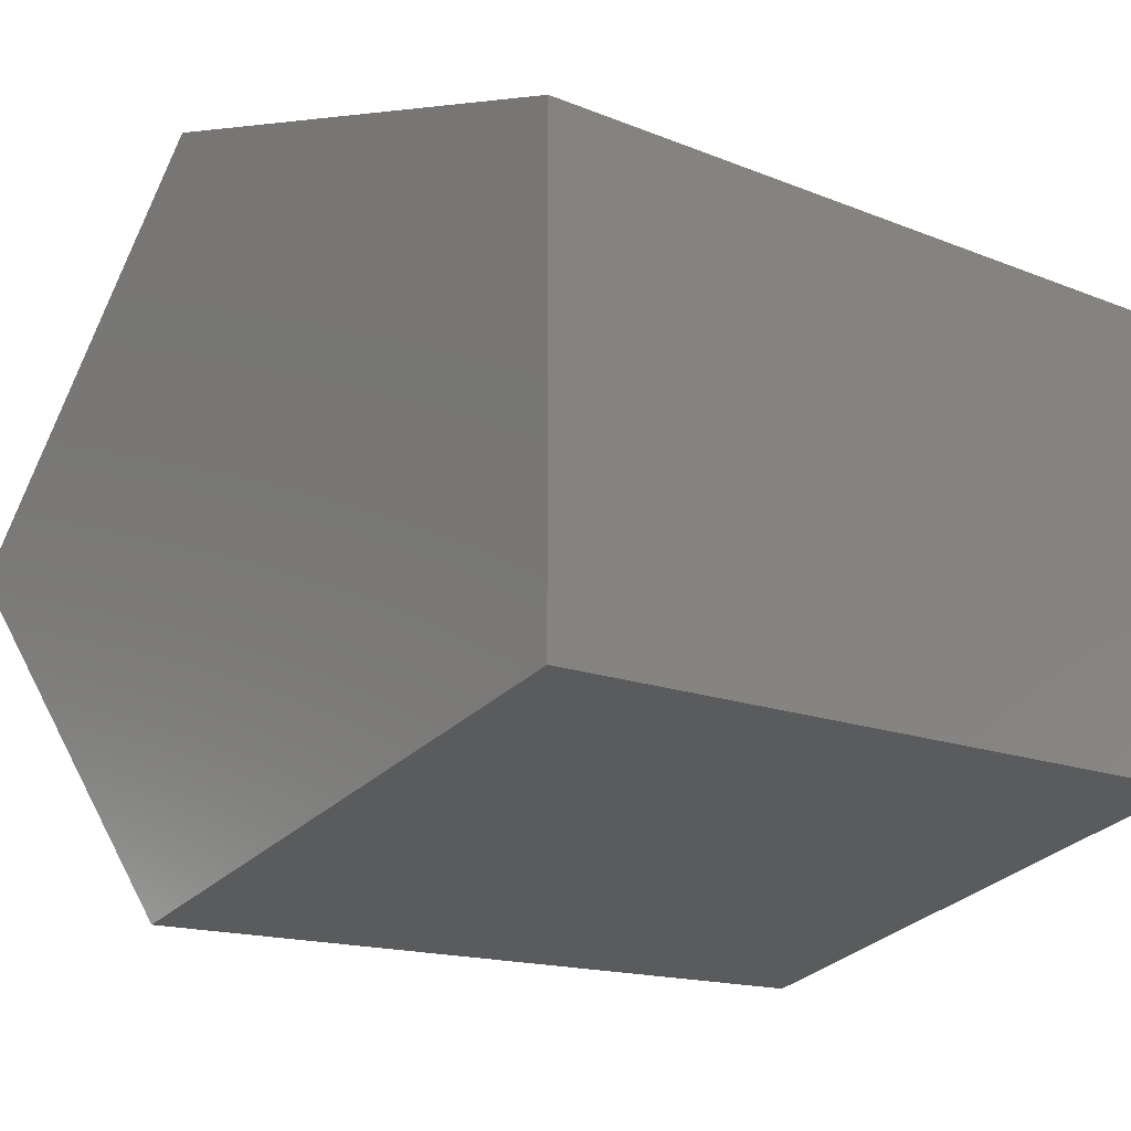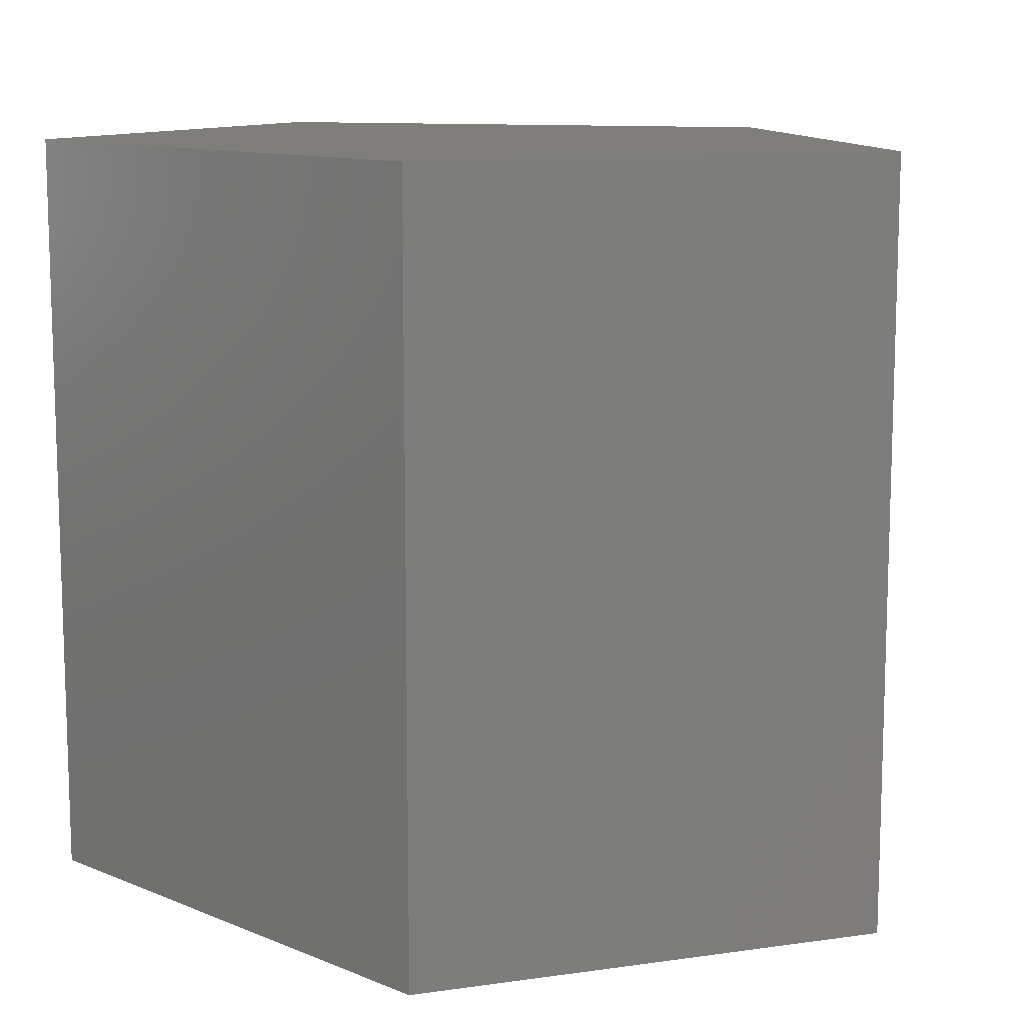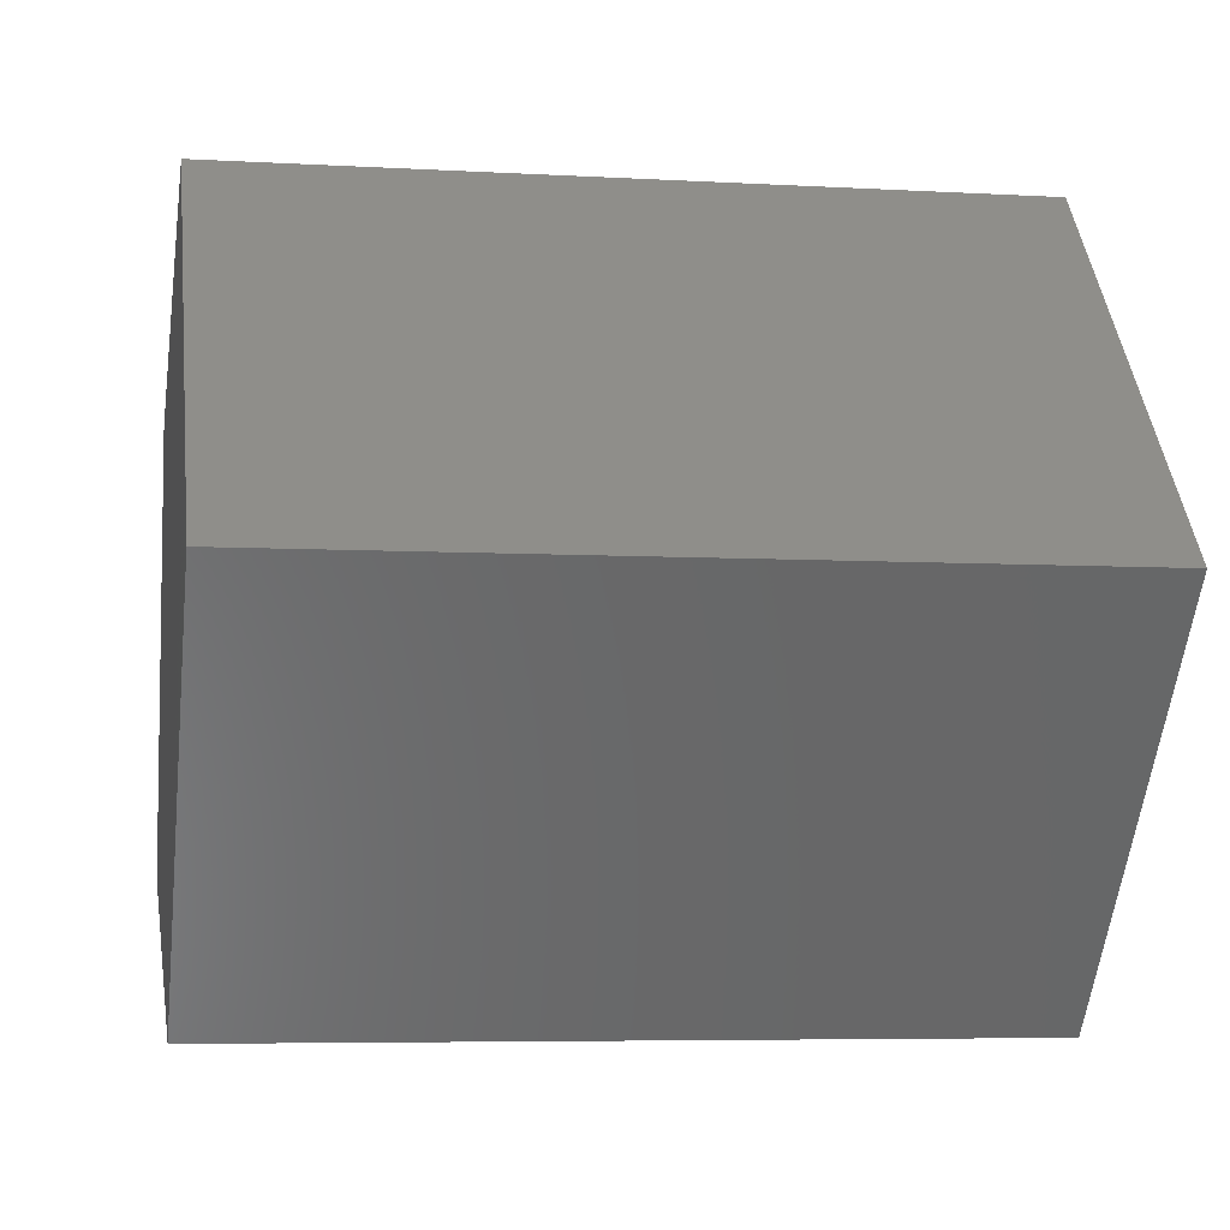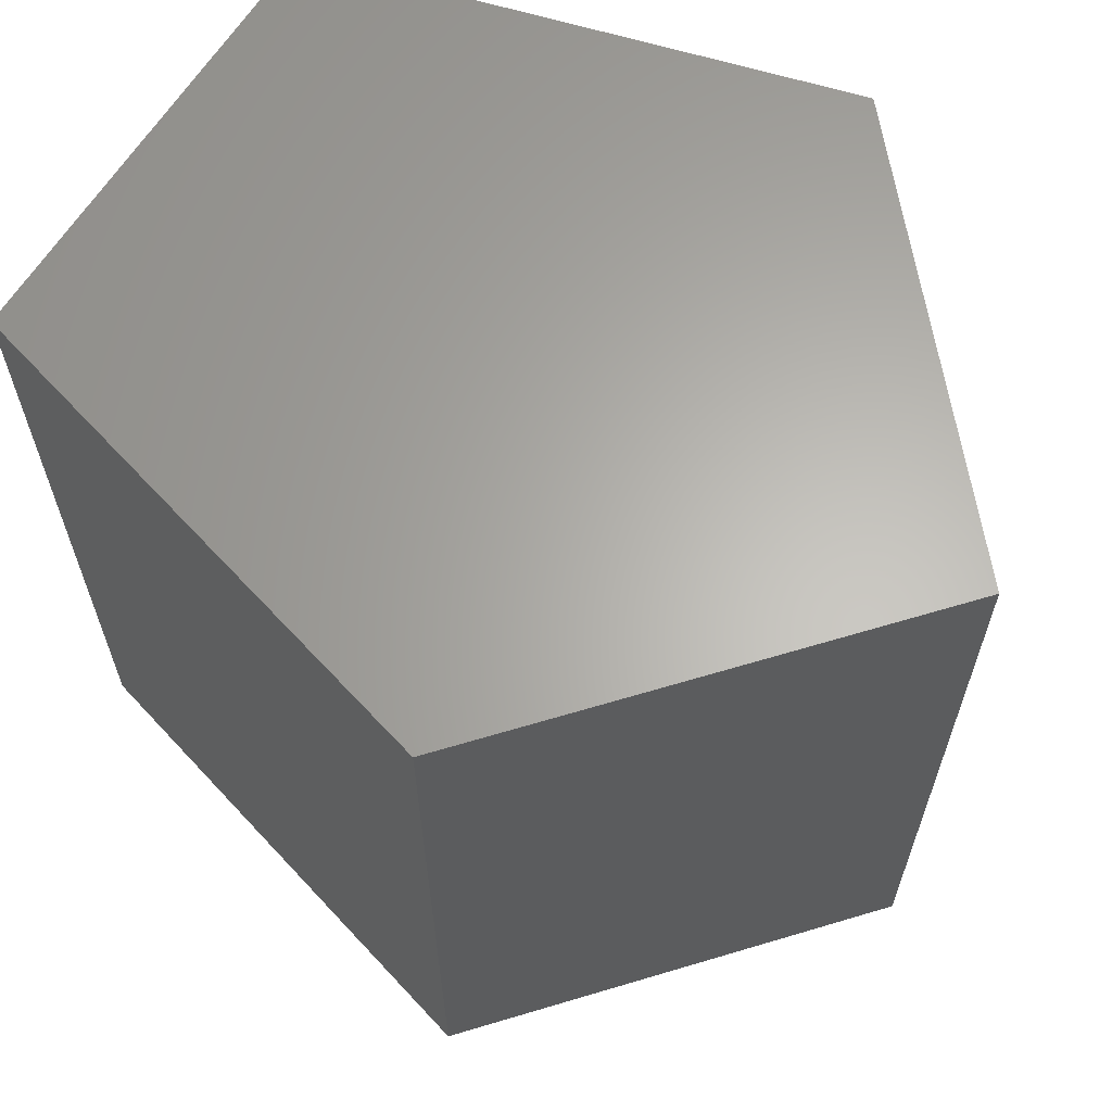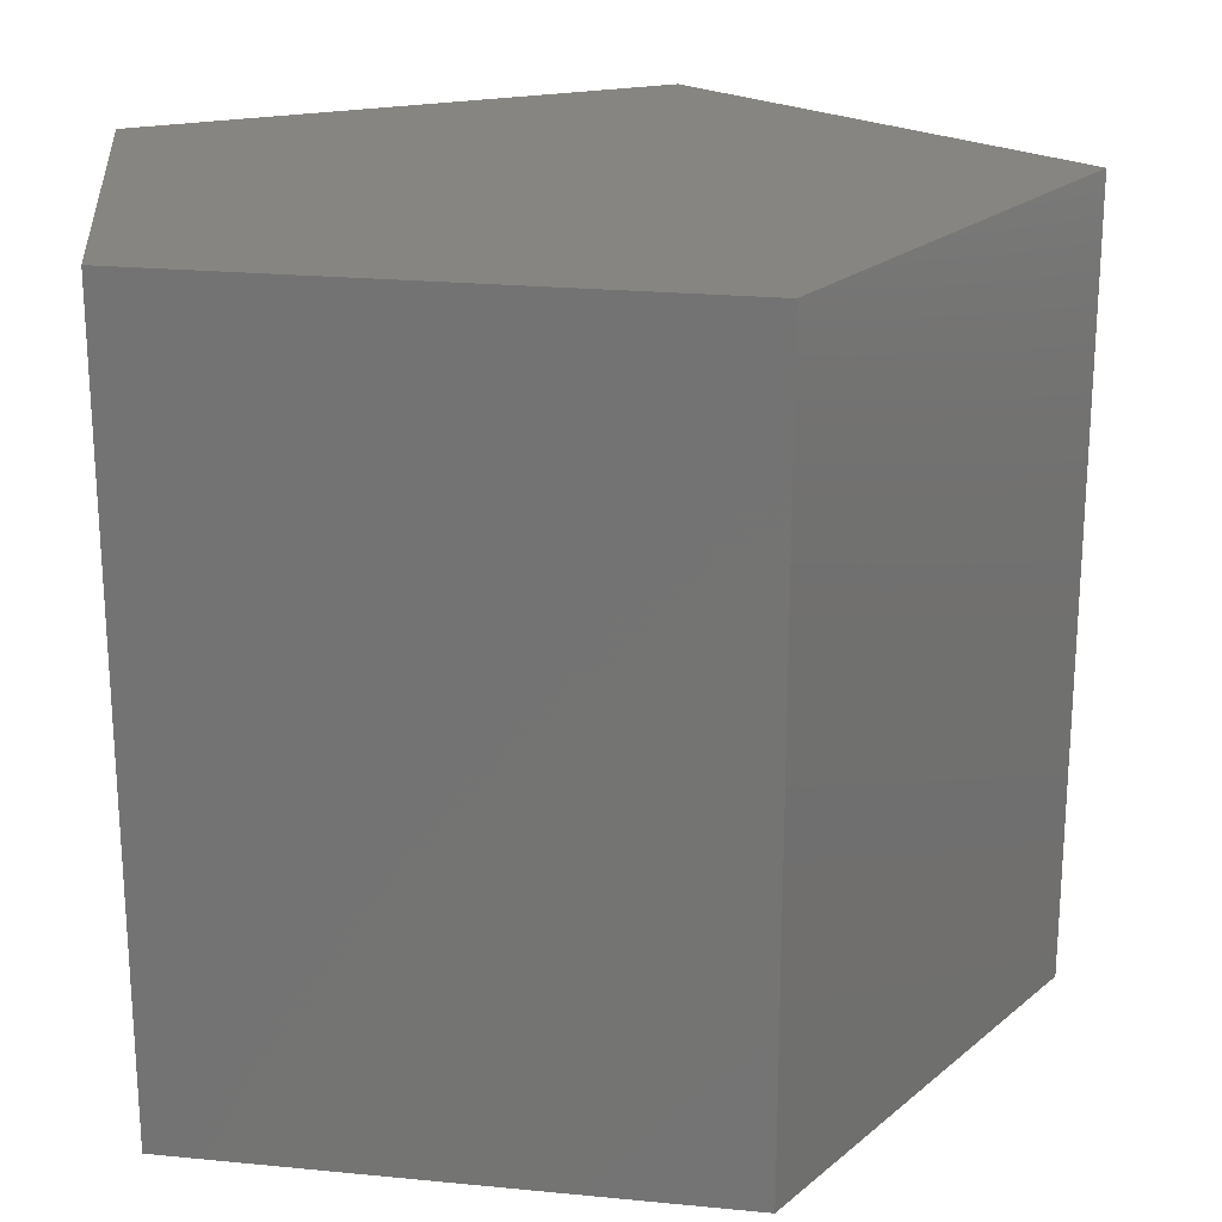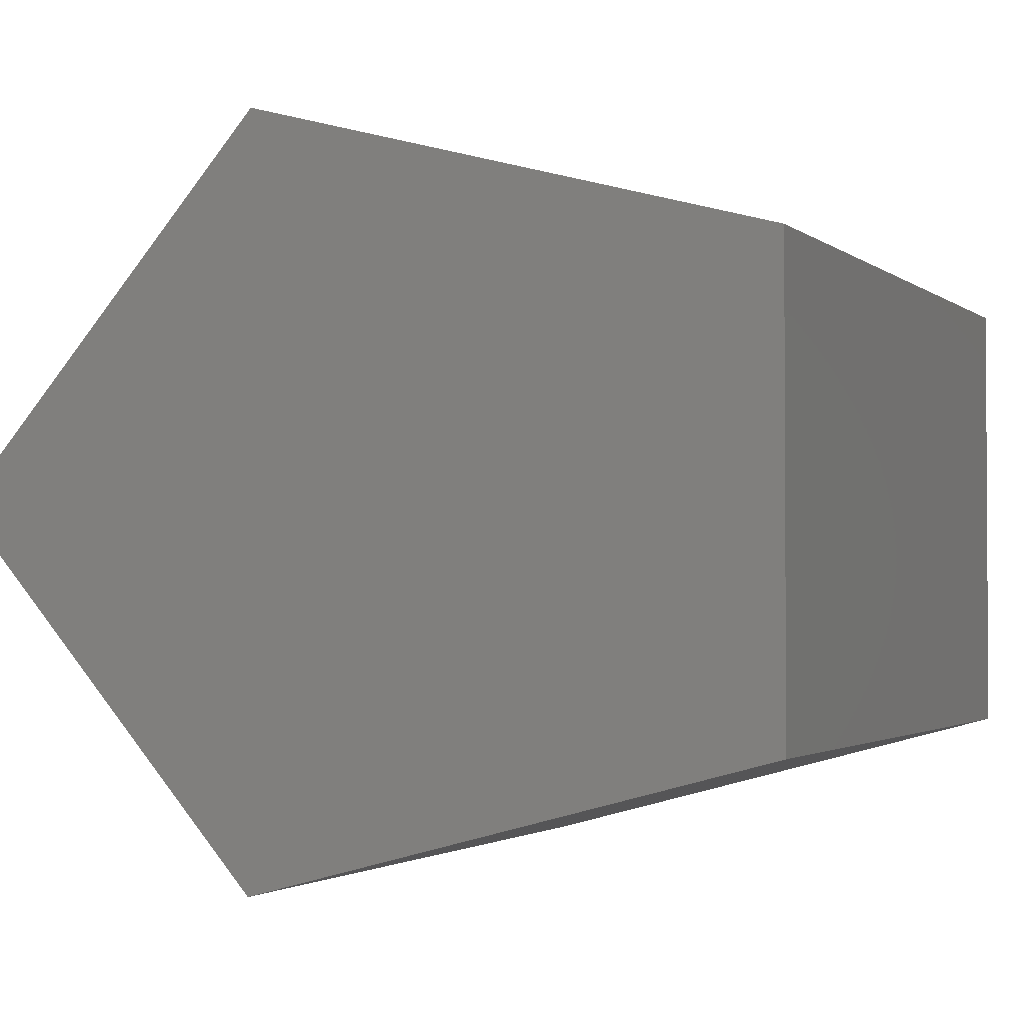
<metadata>
{"format":"stl","ext":"stl","renderer":"f3d","projection":"perspective","resolution":1024,"background":"white","views":[{"elev":-14.9,"azim":-131.3,"up":"+Y"},{"elev":11.4,"azim":29.7,"up":"+Z"},{"elev":-5.9,"azim":80.1,"up":"+Y"},{"elev":63.9,"azim":32.1,"up":"+Z"},{"elev":22.0,"azim":-5.5,"up":"+Z"},{"elev":-2.0,"azim":-156.6,"up":"+Y"}]}
</metadata>
<code>
# stl→obj: 25 verts, 46 faces
v -24.27 -14.69 0
v -24.27 14.69 12.5
v -24.27 14.69 0
v -24.27 -14.69 12.5
v 9.271 -23.78 0
v 9.271 -23.78 12.5
v 30 0 0
v 30 0 12.5
v 9.271 23.78 0
v 9.271 23.78 12.5
v -24.27 14.69 25
v -24.27 -14.69 25
v 9.271 -23.78 25
v 30 0 25
v 9.271 23.78 25
v -24.27 14.69 37.5
v -24.27 -14.69 37.5
v 9.271 -23.78 37.5
v 30 0 37.5
v 9.271 23.78 37.5
v -24.27 14.69 50
v -24.27 -14.69 50
v 9.271 -23.78 50
v 30 0 50
v 9.271 23.78 50
f 1 2 3
f 1 4 2
f 5 4 1
f 5 6 4
f 7 6 5
f 7 8 6
f 9 8 7
f 9 10 8
f 3 10 9
f 3 2 10
f 4 11 2
f 4 12 11
f 6 12 4
f 6 13 12
f 8 13 6
f 8 14 13
f 10 14 8
f 10 15 14
f 2 15 10
f 2 11 15
f 12 16 11
f 12 17 16
f 13 17 12
f 13 18 17
f 14 18 13
f 14 19 18
f 15 19 14
f 15 20 19
f 11 20 15
f 11 16 20
f 17 21 16
f 17 22 21
f 18 22 17
f 18 23 22
f 19 23 18
f 19 24 23
f 20 24 19
f 20 25 24
f 16 25 20
f 16 21 25
f 9 1 3
f 9 7 1
f 7 5 1
f 21 22 25
f 22 24 25
f 22 23 24

</code>
